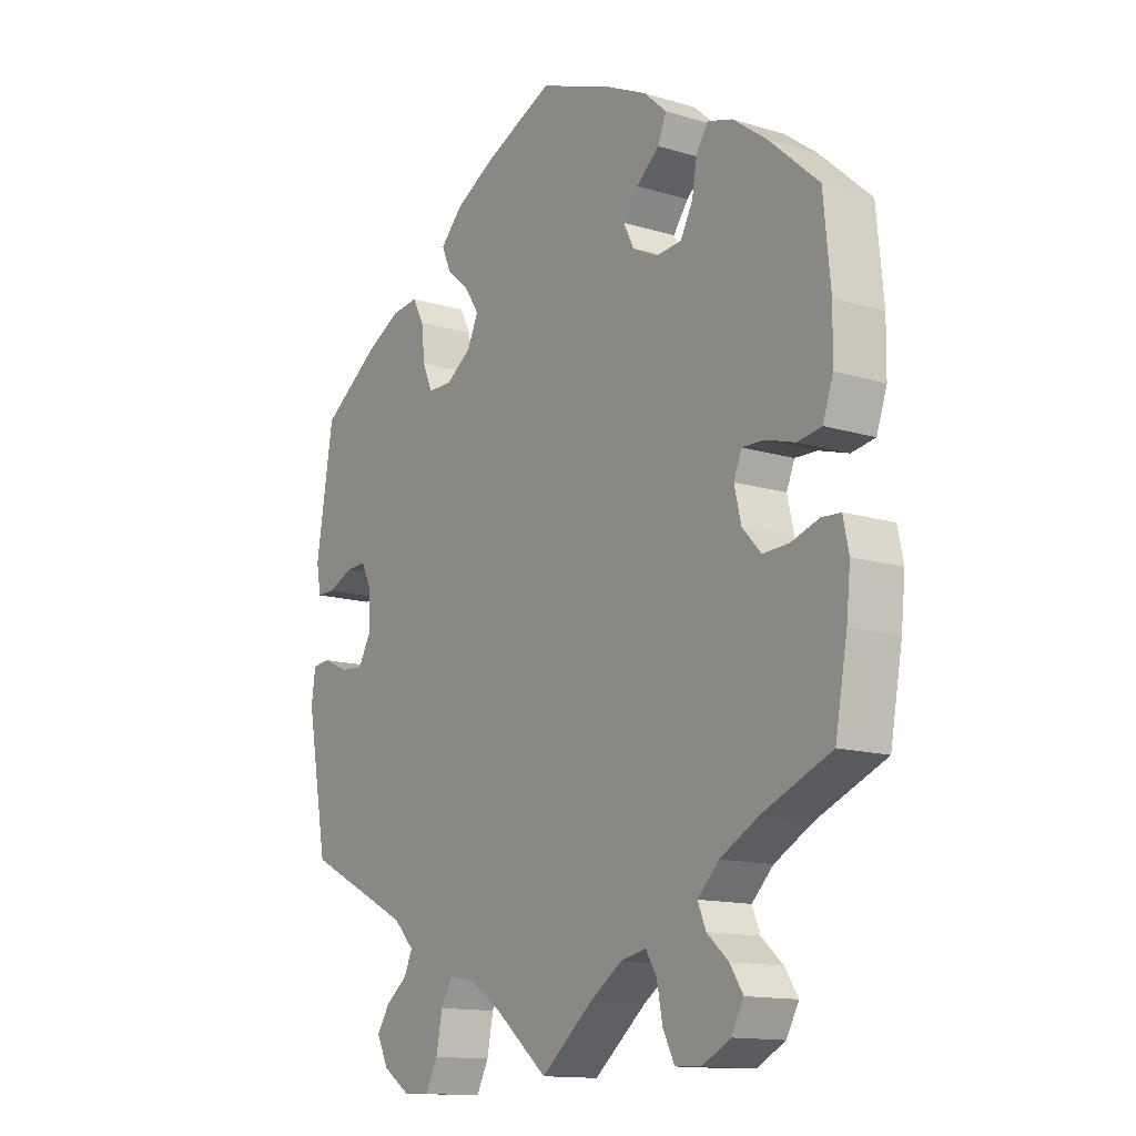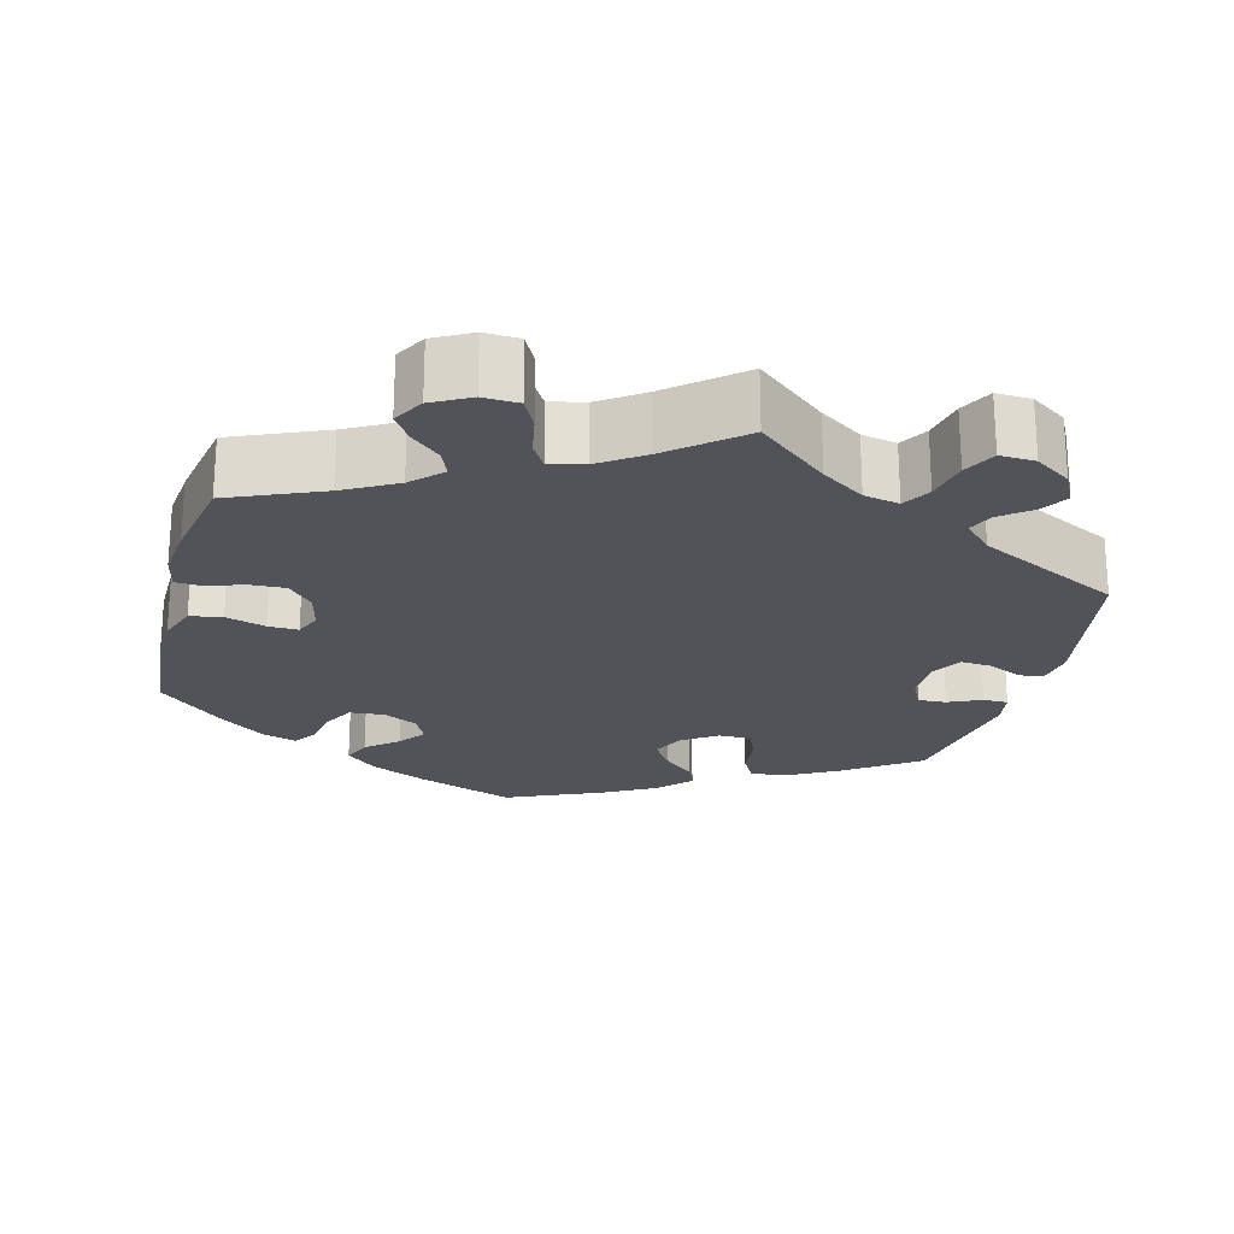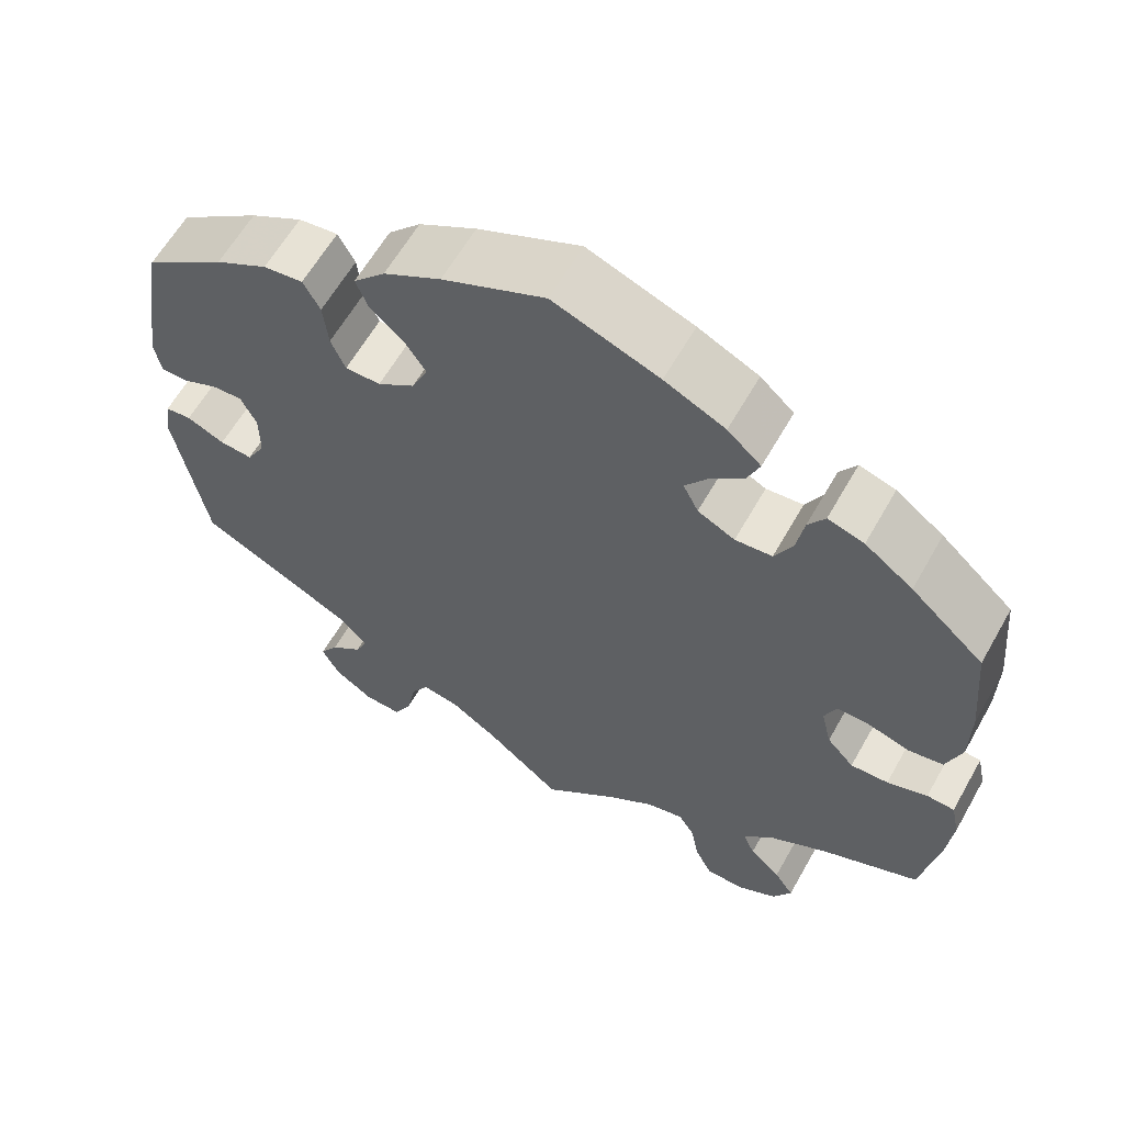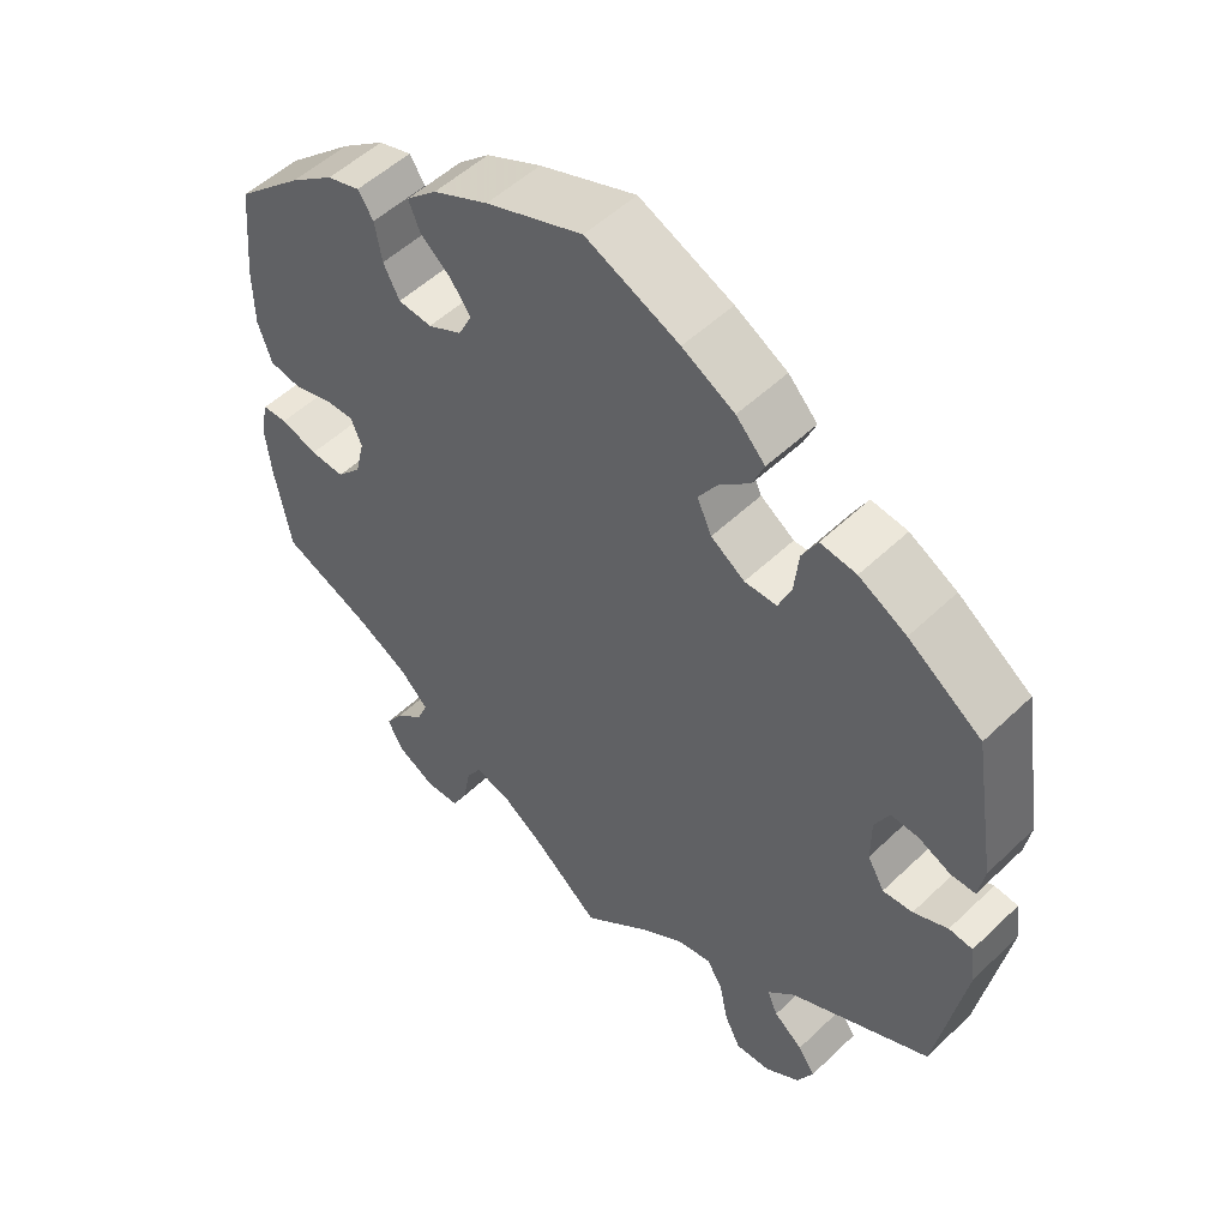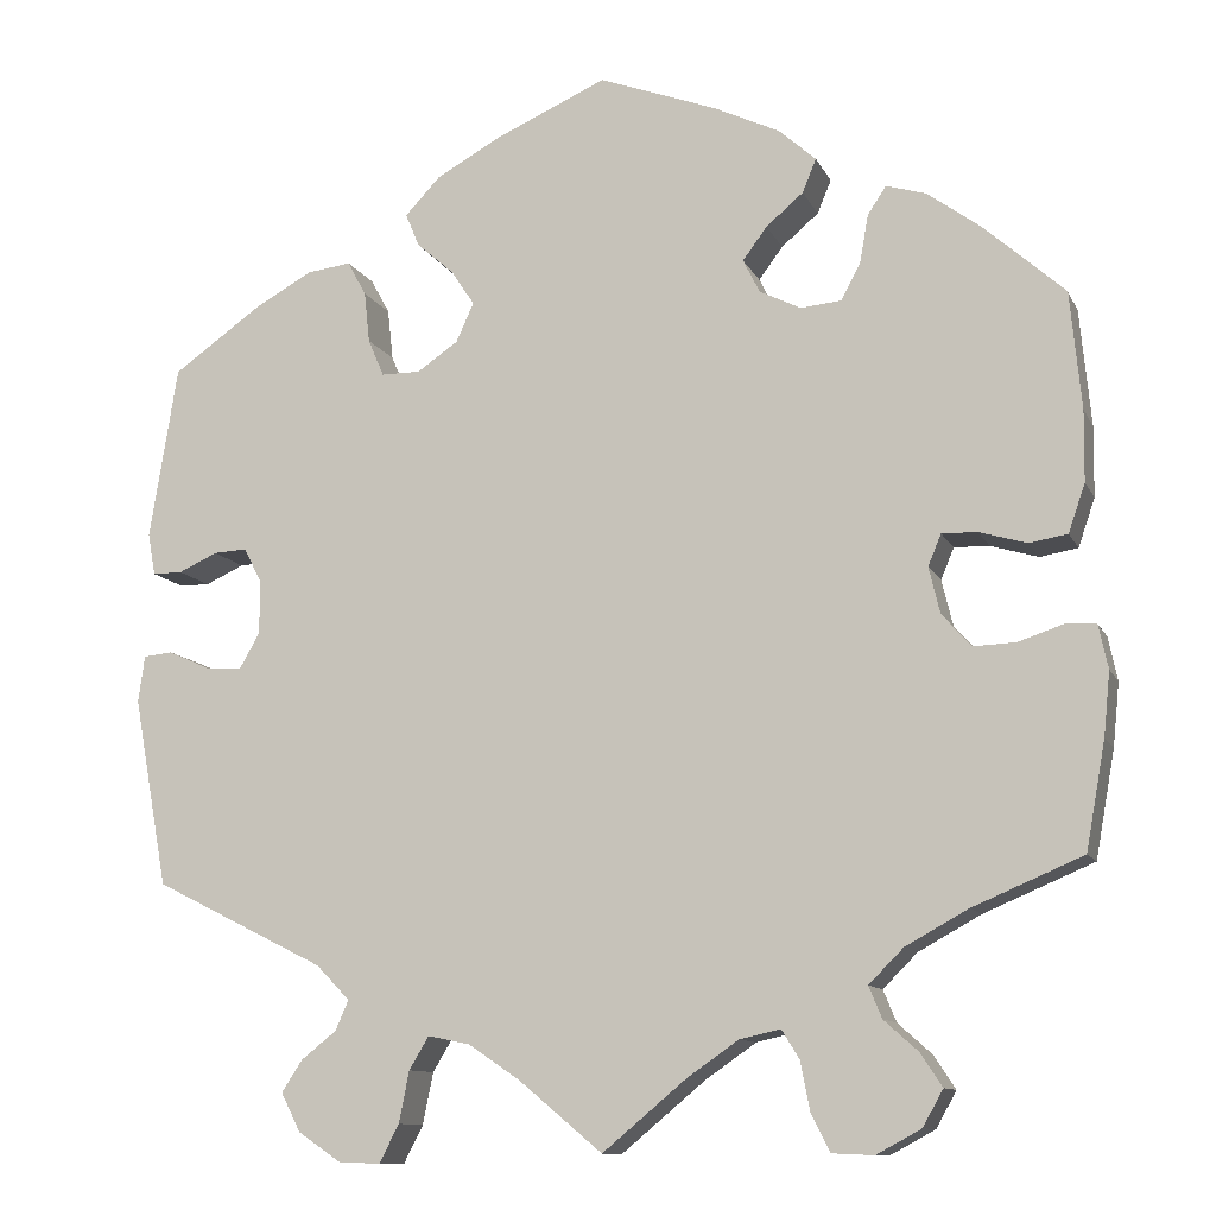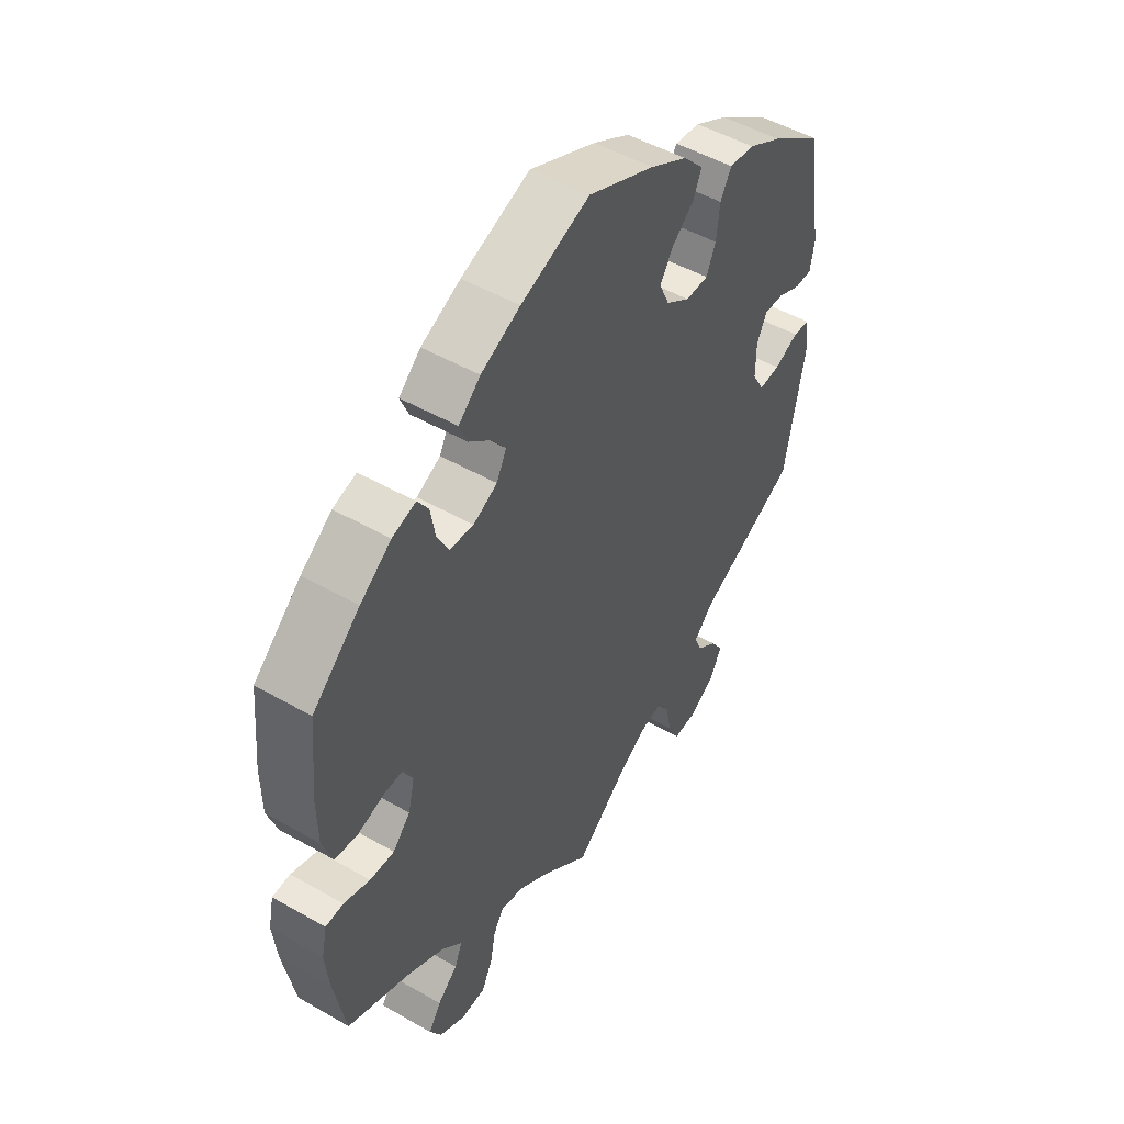
<metadata>
{"format":"obj","ext":"obj","renderer":"f3d","projection":"perspective","resolution":1024,"background":"white","views":[{"elev":-13.6,"azim":55.6,"up":"+Z"},{"elev":-22.6,"azim":165.3,"up":"+Y"},{"elev":61.2,"azim":29.4,"up":"+Z"},{"elev":52.3,"azim":-135.7,"up":"+Z"},{"elev":-11.1,"azim":17.4,"up":"+Z"},{"elev":49.6,"azim":122.3,"up":"+Z"}]}
</metadata>
<code>
v 0.512 0.07 0.163
v 0.511 0.07 0.087
v 0.493 0.07 0.035
v 0.452 0.07 0.028
v 0.401 0.07 0.043
v 0.363 0.07 0.044
v 0.349 0.07 0.01
v 0.361 0.07 -0.04
v 0.393 0.07 -0.075
v 0.438 0.07 -0.073
v 0.486 0.07 -0.057
v 0.519 0.07 -0.059
v 0.529 0.07 -0.106
v 0.522 0.07 -0.174
v 0.501 0.07 -0.289
v 0.383 0.07 -0.339
v 0.316 0.07 -0.376
v 0.279 0.07 -0.413
v 0.293 0.07 -0.447
v 0.33 0.07 -0.48
v 0.353 0.07 -0.515
v 0.331 0.07 -0.554
v 0.283 0.07 -0.58
v 0.238 0.07 -0.578
v 0.218 0.07 -0.538
v 0.208 0.07 -0.486
v 0.189 0.07 -0.455
v 0.145 0.07 -0.465
v 0.09 0.07 -0.503
v 0 0.07 -0.578
v -0.09 0.07 -0.503
v -0.145 0.07 -0.466
v -0.19 0.07 -0.457
v -0.211 0.07 -0.492
v -0.222 0.07 -0.547
v -0.243 0.07 -0.588
v -0.288 0.07 -0.586
v -0.334 0.07 -0.555
v -0.355 0.07 -0.514
v -0.333 0.07 -0.48
v -0.295 0.07 -0.45
v -0.281 0.07 -0.418
v -0.317 0.07 -0.381
v -0.501 0.07 -0.289
v -0.538 0.07 -0.086
v -0.531 0.07 -0.036
v -0.5 0.07 -0.033
v -0.455 0.07 -0.053
v -0.416 0.07 -0.056
v -0.394 0.07 -0.017
v -0.394 0.07 0.04
v -0.413 0.07 0.078
v -0.449 0.07 0.076
v -0.491 0.07 0.057
v -0.523 0.07 0.057
v -0.531 0.07 0.102
v -0.501 0.07 0.288
v -0.405 0.07 0.356
v -0.343 0.07 0.39
v -0.296 0.07 0.396
v -0.276 0.07 0.359
v -0.27 0.07 0.304
v -0.253 0.07 0.264
v -0.211 0.07 0.264
v -0.167 0.07 0.294
v -0.148 0.07 0.336
v -0.173 0.07 0.374
v -0.213 0.07 0.409
v -0.228 0.07 0.445
v -0.19 0.07 0.485
v -0.122 0.07 0.523
v 0 0.07 0.577
v 0.126 0.07 0.53
v 0.198 0.07 0.496
v 0.238 0.07 0.46
v 0.223 0.07 0.424
v 0.183 0.07 0.39
v 0.157 0.07 0.355
v 0.175 0.07 0.319
v 0.219 0.07 0.297
v 0.263 0.07 0.301
v 0.284 0.07 0.341
v 0.293 0.07 0.392
v 0.313 0.07 0.422
v 0.356 0.07 0.409
v 0.413 0.07 0.367
v 0.5 0.07 0.289
v 0.512 0 0.163
v 0.511 0 0.087
v 0.493 0 0.035
v 0.452 0 0.028
v 0.401 0 0.043
v 0.363 0 0.044
v 0.349 0 0.01
v 0.361 0 -0.04
v 0.393 0 -0.075
v 0.438 0 -0.073
v 0.486 0 -0.057
v 0.519 0 -0.059
v 0.529 0 -0.106
v 0.522 0 -0.174
v 0.501 0 -0.289
v 0.383 0 -0.339
v 0.316 0 -0.376
v 0.279 0 -0.413
v 0.293 0 -0.447
v 0.33 0 -0.48
v 0.353 0 -0.515
v 0.331 0 -0.554
v 0.283 0 -0.58
v 0.238 0 -0.578
v 0.218 0 -0.538
v 0.208 0 -0.486
v 0.189 0 -0.455
v 0.145 0 -0.465
v 0.09 0 -0.503
v 0 0 -0.578
v -0.09 0 -0.503
v -0.145 0 -0.466
v -0.19 0 -0.457
v -0.211 0 -0.492
v -0.222 0 -0.547
v -0.243 0 -0.588
v -0.288 0 -0.586
v -0.334 0 -0.555
v -0.355 0 -0.514
v -0.333 0 -0.48
v -0.295 0 -0.45
v -0.281 0 -0.418
v -0.317 0 -0.381
v -0.501 0 -0.289
v -0.538 0 -0.086
v -0.531 0 -0.036
v -0.5 0 -0.033
v -0.455 0 -0.053
v -0.416 0 -0.056
v -0.394 0 -0.017
v -0.394 0 0.04
v -0.413 0 0.078
v -0.449 0 0.076
v -0.491 0 0.057
v -0.523 0 0.057
v -0.531 0 0.102
v -0.501 0 0.288
v -0.405 0 0.356
v -0.343 0 0.39
v -0.296 0 0.396
v -0.276 0 0.359
v -0.27 0 0.304
v -0.253 0 0.264
v -0.211 0 0.264
v -0.167 0 0.294
v -0.148 0 0.336
v -0.173 0 0.374
v -0.213 0 0.409
v -0.228 0 0.445
v -0.19 0 0.485
v -0.122 0 0.523
v 0 0 0.577
v 0.126 0 0.53
v 0.198 0 0.496
v 0.238 0 0.46
v 0.223 0 0.424
v 0.183 0 0.39
v 0.157 0 0.355
v 0.175 0 0.319
v 0.219 0 0.297
v 0.263 0 0.301
v 0.284 0 0.341
v 0.293 0 0.392
v 0.313 0 0.422
v 0.356 0 0.409
v 0.413 0 0.367
v 0.5 0 0.289
f 82 83 84 85
f 81 82 85 86
f 74 75 76 77
f 74 77 78
f 73 74 78
f 72 73 78
f 71 72 78 79
f 67 68 69 70
f 66 67 70 71
f 59 60 61 62
f 59 62 63
f 58 59 63
f 57 58 63
f 56 57 63
f 53 54 55 56
f 52 53 56 63
f 51 52 63 64
f 45 46 47 48
f 43 44 45 48
f 42 43 48 49
f 38 39 40 41
f 38 41 42
f 37 38 42
f 34 35 36 37
f 33 34 37 42
f 32 33 42 49
f 29 30 31
f 28 29 31 32
f 27 28 32 49
f 23 24 25 26
f 23 26 27
f 22 23 27
f 19 20 21 22
f 18 19 22 27
f 17 18 27 49
f 13 14 15 16
f 10 11 12 13
f 9 10 13 16
f 8 9 16 17
f 2 3 4 5
f 2 5 6
f 1 2 6
f 81 86 87 1
f 66 71 79
f 65 66 79 80
f 50 51 64 65
f 50 65 80
f 7 8 17 49
f 6 7 49 50
f 50 80 81
f 1 6 50 81
f 172 171 170 169
f 173 172 169 168
f 164 163 162 161
f 165 164 161
f 165 161 160
f 165 160 159
f 166 165 159 158
f 157 156 155 154
f 158 157 154 153
f 149 148 147 146
f 150 149 146
f 150 146 145
f 150 145 144
f 150 144 143
f 143 142 141 140
f 150 143 140 139
f 151 150 139 138
f 135 134 133 132
f 135 132 131 130
f 136 135 130 129
f 128 127 126 125
f 129 128 125
f 129 125 124
f 124 123 122 121
f 129 124 121 120
f 136 129 120 119
f 118 117 116
f 119 118 116 115
f 136 119 115 114
f 113 112 111 110
f 114 113 110
f 114 110 109
f 109 108 107 106
f 114 109 106 105
f 136 114 105 104
f 103 102 101 100
f 100 99 98 97
f 103 100 97 96
f 104 103 96 95
f 92 91 90 89
f 93 92 89
f 93 89 88
f 88 174 173 168
f 166 158 153
f 167 166 153 152
f 152 151 138 137
f 167 152 137
f 136 104 95 94
f 137 136 94 93
f 168 167 137
f 168 137 93 88
f 1 88 89 2
f 2 89 90 3
f 3 90 91 4
f 4 91 92 5
f 5 92 93 6
f 6 93 94 7
f 7 94 95 8
f 8 95 96 9
f 9 96 97 10
f 10 97 98 11
f 11 98 99 12
f 12 99 100 13
f 13 100 101 14
f 14 101 102 15
f 15 102 103 16
f 16 103 104 17
f 17 104 105 18
f 18 105 106 19
f 19 106 107 20
f 20 107 108 21
f 21 108 109 22
f 22 109 110 23
f 23 110 111 24
f 24 111 112 25
f 25 112 113 26
f 26 113 114 27
f 27 114 115 28
f 28 115 116 29
f 29 116 117 30
f 30 117 118 31
f 31 118 119 32
f 32 119 120 33
f 33 120 121 34
f 34 121 122 35
f 35 122 123 36
f 36 123 124 37
f 37 124 125 38
f 38 125 126 39
f 39 126 127 40
f 40 127 128 41
f 41 128 129 42
f 42 129 130 43
f 43 130 131 44
f 44 131 132 45
f 45 132 133 46
f 46 133 134 47
f 47 134 135 48
f 48 135 136 49
f 49 136 137 50
f 50 137 138 51
f 51 138 139 52
f 52 139 140 53
f 53 140 141 54
f 54 141 142 55
f 55 142 143 56
f 56 143 144 57
f 57 144 145 58
f 58 145 146 59
f 59 146 147 60
f 60 147 148 61
f 61 148 149 62
f 62 149 150 63
f 63 150 151 64
f 64 151 152 65
f 65 152 153 66
f 66 153 154 67
f 67 154 155 68
f 68 155 156 69
f 69 156 157 70
f 70 157 158 71
f 71 158 159 72
f 72 159 160 73
f 73 160 161 74
f 74 161 162 75
f 75 162 163 76
f 76 163 164 77
f 77 164 165 78
f 78 165 166 79
f 79 166 167 80
f 80 167 168 81
f 81 168 169 82
f 82 169 170 83
f 83 170 171 84
f 84 171 172 85
f 85 172 173 86
f 86 173 174 87
f 87 174 88 1

</code>
